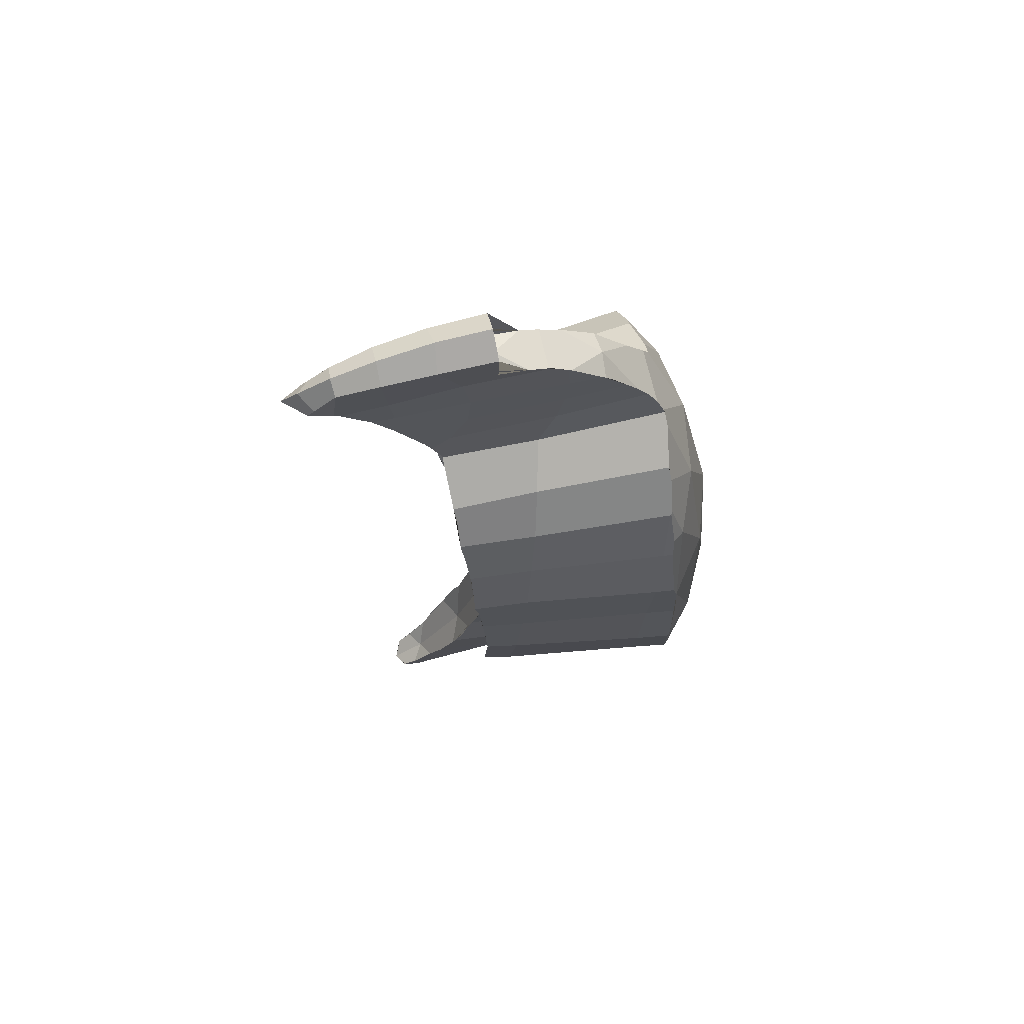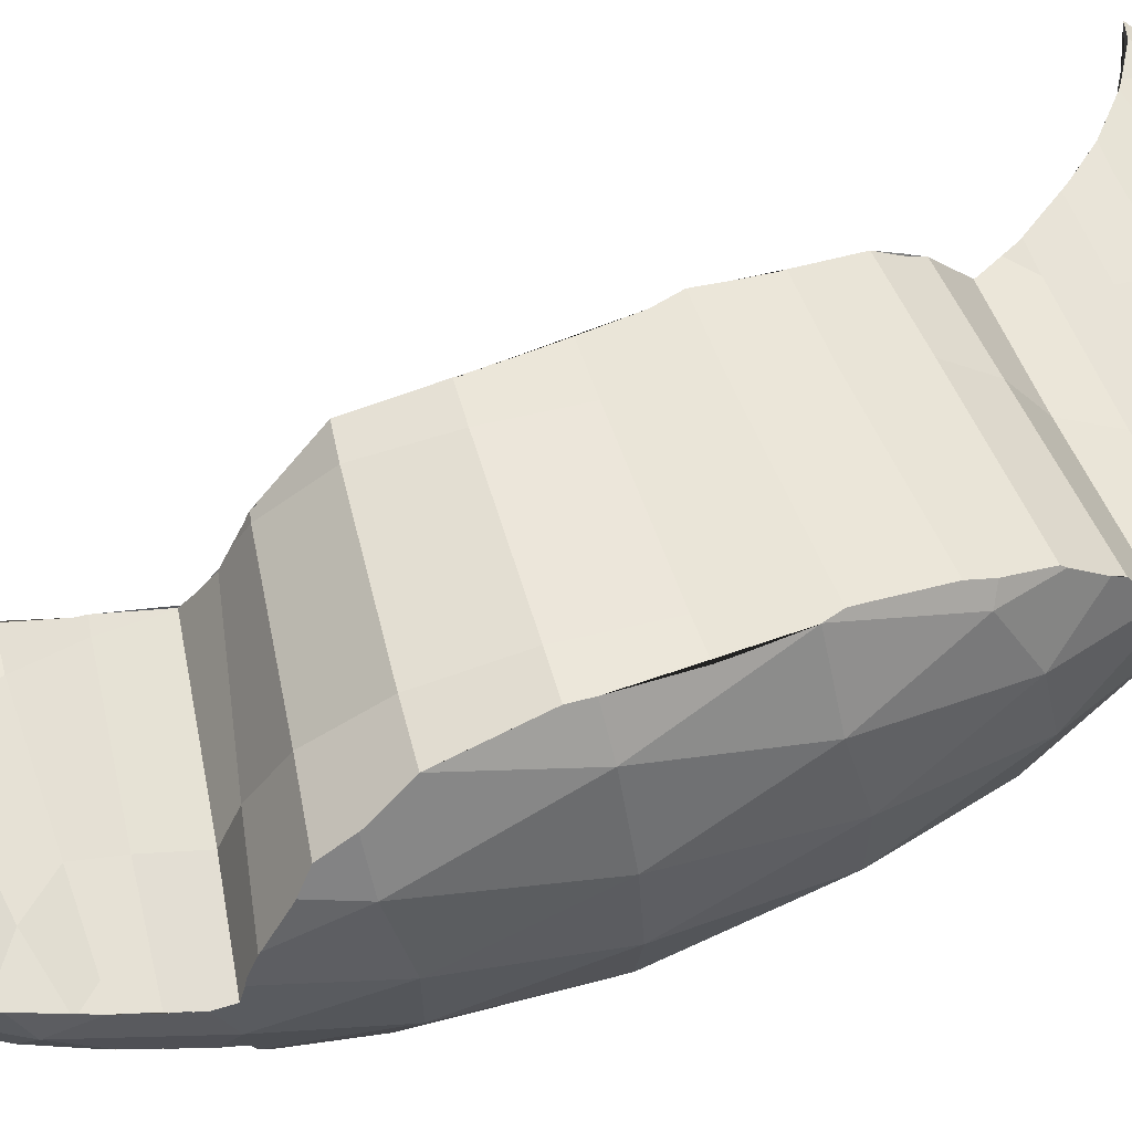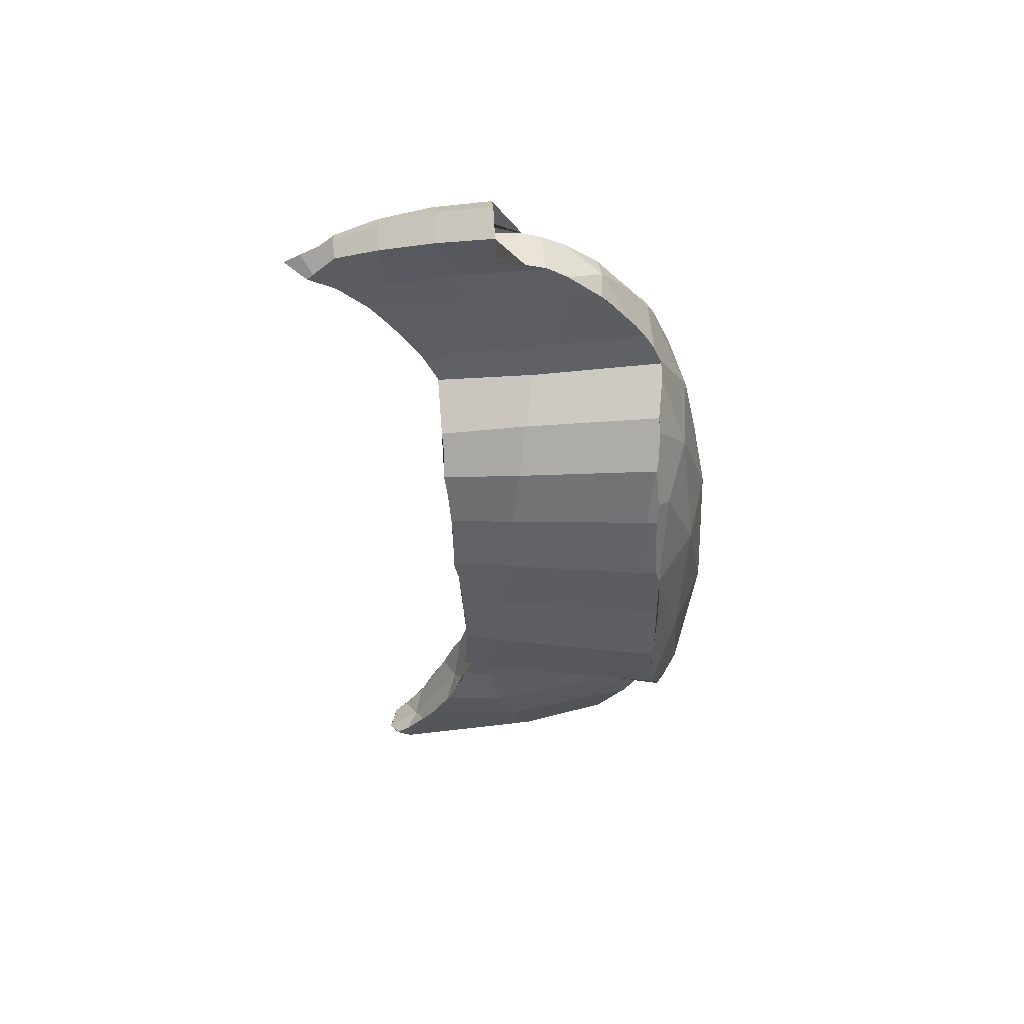
<metadata>
{"format":"obj","ext":"obj","renderer":"f3d","projection":"perspective","resolution":1024,"background":"white","views":[{"elev":69.7,"azim":167.1,"up":"+Z"},{"elev":64.6,"azim":-110.1,"up":"+Y"},{"elev":53.9,"azim":176.0,"up":"+Z"}]}
</metadata>
<code>
o joint_8
v -0.000903 0 -0.000903
v 9.7e-05 0 -0.000903
v -0.000731 -0.000531 0.000903
v -0.000731 0.000531 0.000903
v -0.000761 0 -0.001328
v 0.000239 0 -0.001328
v 0.000469 0 -0.001718
v -0.000596 -0.000675 0.000566
v -0.000572 -0.000673 0.000256
v -0.000869 -0.000447 0.000507
v -0.000542 -0.000695 -6.6e-05
v -0.000961 -0.000312 -0
v -0.000966 -0.000149 -0.000507
v -1.2e-05 -0.000589 0.000554
v 1.3e-05 -0.000597 0.000269
v 4.2e-05 -0.000611 -2.7e-05
v 0.000131 -0.000447 0.000507
v 3.9e-05 -0.000312 -0
v 3.4e-05 -0.000149 -0.000507
v -0.000966 0.000149 -0.000507
v -0.000961 0.000312 0
v -0.000869 0.000447 0.000507
v -0.000821 -0.000298 0.001015
v 3.4e-05 0.000149 -0.000507
v -0.000859 0 0.001062
v -0.000821 0.000298 0.001015
v 3.9e-05 0.000312 0
v 0.000131 0.000447 0.000507
v 0.000179 -0.000298 0.001015
v 0.000141 0 0.001062
v -0.000452 0 0.001807
v 0.000179 0.000298 0.001015
v -0.000957 0.000164 0.000558
v -0.00101 -0 0
v -0.000957 -0.000164 0.000558
v 0.000548 0 0.001807
v -0.000629 -0.000602 0.000846
v -0.000817 0.000594 -0
v -0.00016 -0.000128 0.001333
v -0.000114 -0.000314 0.001211
v -0.00087 0.00043 -0.000558
v -4.3e-05 -0.000527 0.000809
v -0.000817 -0.000594 0
v -0.00087 -0.00043 -0.000558
v 4.3e-05 0.000164 0.000558
v -1e-05 -0 0
v 4.3e-05 -0.000164 0.000558
v -0 0 0.00202
v -0.000243 -0.000105 0.001495
v 0.000212 -9.3e-05 0.00147
v 0.000244 -0.000101 0.002144
v 0.000144 -7.6e-05 0.001927
v -0 -0 0.00202
v 0.000229 0 0.002217
v 0.000466 -8.7e-05 0.002106
v 0.000445 -7.3e-05 0.001887
v 0.000646 -6.6e-05 0.00205
v 0.000464 0 0.002159
v 0.000651 0 0.002089
v -0.000517 -0.000123 -0.000828
v -0.000494 -0.000271 -0.000753
v -0.000502 -0.000485 -0.000622
v -0.000519 -0.000643 -0.000384
v 7.5e-05 -0.000118 -0.000731
v 8.4e-05 -0.000405 -0.000531
v 7e-05 -0.000578 -0.000318
v -0.000169 -5.6e-05 -0.001802
v -0.000171 0 -0.001842
v -0.000719 -0.000119 -0.001162
v -0.00053 -0.000104 -0.001297
v -0.000429 -0.000124 -0.001158
v -0.000461 -0.00012 -0.001011
v 6.9e-05 -0.000133 -0.000938
v 5.1e-05 -0.00012 -0.001149
v 0.000514 0 -0.001916
v 0.000512 -7.2e-05 -0.001843
v 7e-06 -0.000153 -0.001362
v -6.5e-05 -0.000107 -0.001609
v -0.000666 -0.000505 0.001089
v -7.5e-05 -0.000454 0.001045
v -0.000277 -0.0001 0.001644
v 0.000132 -9.1e-05 0.001623
v -0.000294 -9.8e-05 0.001787
v 0.000115 -8.3e-05 0.00177
v 0.000429 -7.4e-05 0.001751
v 0.00074 -6.8e-05 0.001964
v 0.000789 0 0.002014
v -0.000596 0.000675 0.000566
v -0.000629 0.000602 0.000846
v -0.000542 0.000695 -6.6e-05
v -0.000572 0.000673 0.000256
v 4.2e-05 0.000611 -2.7e-05
v 1.3e-05 0.000597 0.000269
v -1.2e-05 0.000589 0.000554
v -4.3e-05 0.000527 0.000809
v -0.000666 0.000505 0.001089
v -7.5e-05 0.000454 0.001045
v -0.000114 0.000314 0.001211
v -0.00016 0.000128 0.001333
v -0.000294 9.8e-05 0.001787
v -0.000243 0.000105 0.001495
v 0.000212 9.3e-05 0.00147
v 0.000244 0.000101 0.002144
v 0.000144 7.6e-05 0.001927
v 0.000115 8.3e-05 0.00177
v 0.000466 8.7e-05 0.002106
v 0.000445 7.3e-05 0.001887
v 0.000429 7.4e-05 0.001751
v 0.000646 6.6e-05 0.00205
v 0.00074 6.8e-05 0.001964
v -0.000517 0.000123 -0.000828
v -0.000494 0.000271 -0.000753
v -0.000502 0.000485 -0.000622
v -0.000519 0.000643 -0.000384
v 7.5e-05 0.000118 -0.000731
v 8.4e-05 0.000405 -0.000531
v 7e-05 0.000578 -0.000318
v -0.000169 5.6e-05 -0.001802
v 0.000512 7.2e-05 -0.001843
v -0.000461 0.00012 -0.001011
v -0.000429 0.000124 -0.001158
v -0.000719 0.000119 -0.001162
v -0.00053 0.000104 -0.001297
v 6.9e-05 0.000133 -0.000938
v 5.1e-05 0.00012 -0.001149
v 7e-06 0.000153 -0.001362
v -6.5e-05 0.000107 -0.001609
v -0.000277 0.0001 0.001644
v 0.000132 9.1e-05 0.001623
v 0.00018 -0.000589 -0
v 0.000181 -0.000587 2.3e-05
v 0.000182 -0.000589 -1.6e-05
v 0.000181 -0.000589 -1.5e-05
v 0.00019 -0.000575 0.000196
v 0.000196 -0.000572 0.000275
v 0.000209 -0.000563 0.000457
v 0.000216 -0.000565 0.000507
v 0.000227 -0.000567 0.000554
v 0.000226 -0.000539 0.000656
v 0.000229 -0.000501 0.000801
v 0.000227 -0.000506 0.000783
v 0.000251 -0.00042 0.00102
v 0.000248 -0.000357 0.001108
v 0.000247 -0.000348 0.001119
v 0.000251 -0.000299 0.001174
v 0.000243 -0.00023 0.001217
v 0.000254 -0.000107 0.001309
v 0.000242 -0.000239 0.001212
v 0.000295 -9.5e-05 0.0014
v 0.000257 -0.000105 0.001319
v 0.000322 -9.4e-05 0.001462
v 0.000326 -9.4e-05 0.001467
v 0.000644 -6.5e-05 0.001862
v 0.000667 -6.4e-05 0.001878
v 0.000654 -6.4e-05 0.001871
v 0.000525 -7.1e-05 0.001751
v 0.000553 -6.9e-05 0.001787
v 0.000767 -6.9e-05 0.001939
v 7.5e-05 -0.000179 -0.000674
v 8.2e-05 -0.000232 -0.000623
v 7.7e-05 -0.000127 -0.000722
v 8.3e-05 -0.000238 -0.000619
v 9.4e-05 -0.000294 -0.000587
v 7.8e-05 -0.000118 -0.00073
v 0.000107 -0.000364 -0.000546
v 0.000115 -0.000393 -0.000529
v 0.000117 -0.000402 -0.000523
v 0.000142 -0.000466 -0.000433
v 0.00012 -0.000418 -0.000502
v 0.000179 -0.000534 -0.000335
v 0.000193 -0.000559 -0.0003
v 7.8e-05 -0.000118 -0.000731
v 0.000124 -0.000135 -0.000928
v 0.00013 -0.000129 -0.000958
v 0.000131 -0.000129 -0.000963
v 0.000187 -0.000115 -0.001135
v 0.000618 0 -0.001846
v 0.000618 0 -0.001846
v 0.000584 -6.4e-05 -0.001804
v 0.000582 -7.2e-05 -0.001801
v 0.000364 -0.000117 -0.001512
v 0.000403 -0.000103 -0.001581
v 0.00028 -0.000129 -0.001355
v 0.000294 -0.000126 -0.001392
v 0.0002 -0.00012 -0.001172
v 0.000236 -0.000132 -0.001252
v 0.000417 -9.6e-05 -0.001607
v 0.000429 -9.4e-05 -0.001628
v 0.000513 -8.4e-05 -0.001735
v 0.000521 -8.3e-05 -0.001746
v 0.000238 -0.000463 0.000917
v 0.000239 -0.000453 0.000941
v 0.000419 -8.3e-05 0.00161
v 0.000395 -8.4e-05 0.001572
v 0.000449 -7.9e-05 0.001653
v 0.000438 -8e-05 0.001638
v 0.00086 0 0.001976
v 0.000807 -2.8e-05 0.001959
v 0.000795 -3.9e-05 0.001955
v 0.00019 0.000575 0.000196
v 0.000196 0.000572 0.000275
v 0.00018 0.000589 0
v 0.000181 0.000587 2.3e-05
v 0.000182 0.000589 -1.6e-05
v 0.000181 0.000589 -1.5e-05
v 0.000209 0.000563 0.000457
v 0.000216 0.000565 0.000507
v 0.000227 0.000567 0.000554
v 0.000226 0.000539 0.000656
v 0.000229 0.000501 0.000801
v 0.000227 0.000506 0.000783
v 0.000247 0.000348 0.001119
v 0.000248 0.000357 0.001108
v 0.000251 0.000299 0.001174
v 0.000251 0.00042 0.00102
v 0.000243 0.00023 0.001217
v 0.000242 0.000239 0.001212
v 0.000254 0.000107 0.001309
v 0.000295 9.5e-05 0.0014
v 0.000257 0.000105 0.001319
v 0.000322 9.4e-05 0.001462
v 0.000326 9.4e-05 0.001467
v 0.000644 6.5e-05 0.001862
v 0.000667 6.4e-05 0.001878
v 0.000654 6.4e-05 0.001871
v 0.000525 7.1e-05 0.001751
v 0.000553 6.9e-05 0.001787
v 0.000767 6.9e-05 0.001939
v 7.5e-05 0.000179 -0.000674
v 7.7e-05 0.000127 -0.000722
v 8.2e-05 0.000232 -0.000623
v 9.4e-05 0.000294 -0.000587
v 8.3e-05 0.000238 -0.000619
v 7.8e-05 0.000118 -0.00073
v 0.000115 0.000393 -0.000529
v 0.000117 0.000402 -0.000523
v 0.000107 0.000364 -0.000546
v 0.000193 0.000559 -0.0003
v 0.000179 0.000534 -0.000335
v 0.000142 0.000466 -0.000433
v 0.00012 0.000418 -0.000502
v 7.8e-05 0.000118 -0.000731
v 0.000124 0.000135 -0.000928
v 0.000131 0.000129 -0.000963
v 0.000187 0.000115 -0.001135
v 0.00013 0.000129 -0.000958
v 0.000584 6.4e-05 -0.001804
v 0.000582 7.2e-05 -0.001801
v 0.00028 0.000129 -0.001355
v 0.000294 0.000126 -0.001392
v 0.000364 0.000117 -0.001512
v 0.000403 0.000103 -0.001581
v 0.000236 0.000132 -0.001252
v 0.0002 0.00012 -0.001172
v 0.000417 9.6e-05 -0.001607
v 0.000429 9.4e-05 -0.001628
v 0.000513 8.4e-05 -0.001735
v 0.000521 8.3e-05 -0.001746
v 0.000238 0.000463 0.000917
v 0.000239 0.000453 0.000941
v 0.000395 8.4e-05 0.001572
v 0.000419 8.3e-05 0.00161
v 0.000449 7.9e-05 0.001653
v 0.000438 8e-05 0.001638
v 0.000807 2.8e-05 0.001959
v 0.000795 3.9e-05 0.001955
v -0.000882 -0.000145 -0.000893
v -0.000871 -0.000124 -0.00096
v -0.000875 -0.000215 -0.000873
v -0.00067 -0.000507 0.001088
v -0.000679 -0.000573 0.000933
v -0.000675 -0.000491 0.001107
v -0.00067 -0.000505 0.001091
v -0.00067 -0.000506 0.001089
v -0.000675 0.000491 0.001107
v -0.00068 0.000459 0.001144
v -0.000689 0.000394 0.001217
v -0 8.8e-05 0.001994
v -0.000123 8.9e-05 0.001981
v -0.00067 0.000505 0.001091
v -0.00067 0.000506 0.001089
v -0.00067 0.000507 0.001088
v -0.000679 0.000573 0.000933
v -0.000123 -8.9e-05 0.001981
v -0.000205 -8.8e-05 0.001955
v -0.000205 8.8e-05 0.001955
v -0.000444 0.000102 0.001778
v -0.000433 0.000102 0.001787
v -0.000299 9.2e-05 0.001899
v -0.000299 -9.2e-05 0.001899
v -0.000286 9.1e-05 0.001907
v -0.000286 -9.1e-05 0.001907
v -0.000221 -8.7e-05 0.001946
v -0.000221 8.7e-05 0.001946
v -0.000444 -0.000102 0.001778
v -0.000433 -0.000102 0.001787
v -0.000594 0.000103 0.00159
v -0.000543 0.000101 0.001654
v -0.00048 0.0001 0.001734
v -0.000678 -0.000121 0.001462
v -0.000652 -0.000109 0.0015
v -0.000678 0.000121 0.001462
v -0.000652 0.000109 0.0015
v -0.000637 0.000106 0.001524
v -0.000637 -0.000106 0.001524
v -0.000594 -0.000103 0.00159
v -0.000543 -0.000101 0.001654
v -0.00048 -0.0001 0.001734
v -0.000686 0.000357 0.001258
v -0.000686 0.000351 0.001264
v -0.000712 0.000197 0.001353
v -0.000705 0.000139 0.001401
v -0.000711 0.000144 0.001383
v -0.000712 0.000162 0.001372
v -0.000705 -0.000139 0.001401
v -0.000711 -0.000144 0.001383
v -0.000712 -0.000162 0.001372
v -0.000712 -0.000197 0.001353
v -0.000689 -0.000394 0.001217
v -0.000686 -0.000357 0.001258
v -0.000686 -0.000351 0.001264
v -0.00068 -0.000459 0.001144
v -0 -8.8e-05 0.001994
v -0.000676 0.000676 0.000608
v -0.000677 0.000686 0.00057
v -0.000671 0.000607 0.000849
v -0.000694 0.000688 0.000508
v -0.000676 -0.000676 0.000608
v -0.000677 -0.000686 0.00057
v -0.000671 -0.000607 0.000849
v -0.000694 -0.000688 0.000508
v -0.000694 0.000688 0.000507
v -0.000695 0.000688 0.000505
v -0.000703 0.00069 0.000329
v -0.000699 0.000712 -0
v -0.000699 0.000711 1.4e-05
v -0.000705 0.000692 0.000256
v -0.000716 0.000667 -0.000403
v -0.000716 0.000667 -0.000404
v -0.000692 0.000713 -7.6e-05
v -0.000699 0.0007 -0.00017
v -0.000763 0.000577 -0.000558
v -0.000761 0.000583 -0.000546
v -0.000776 0.000524 -0.000668
v -0.000814 0.000454 -0.000721
v -0.00082 0.000433 -0.000736
v -0.000852 0.000321 -0.000823
v -0.000854 0.000312 -0.000829
v -0.000867 0.000247 -0.000863
v -0.000875 0.000215 -0.000873
v -0.000871 0.000124 -0.00096
v -0.000882 0.000145 -0.000893
v -0.000694 -0.000688 0.000507
v -0.000695 -0.000688 0.000505
v -0.000699 -0.000712 0
v -0.000699 -0.000711 1.4e-05
v -0.000705 -0.000692 0.000256
v -0.000703 -0.00069 0.000329
v -0.000761 -0.000583 -0.000546
v -0.000763 -0.000577 -0.000558
v -0.000716 -0.000667 -0.000404
v -0.000692 -0.000713 -7.6e-05
v -0.000699 -0.0007 -0.00017
v -0.000716 -0.000667 -0.000403
v -0.000867 -0.000247 -0.000863
v -0.000854 -0.000312 -0.000829
v -0.000852 -0.000321 -0.000823
v -0.000814 -0.000454 -0.000721
v -0.00082 -0.000433 -0.000736
v -0.000776 -0.000524 -0.000668
v -0.00069 0.000103 -0.001424
v -0.000693 0.000103 -0.001419
v -0.000687 0.000102 -0.00143
v -0.000714 0.000106 -0.001382
v -0.000538 0 -0.001706
v -0.000538 0 -0.001706
v -0.000546 2.1e-05 -0.001688
v -0.00056 5.6e-05 -0.001655
v -0.000769 0.000118 -0.001246
v -0.000772 0.000119 -0.001239
v -0.000776 0.000119 -0.00123
v -0.000799 0.000118 -0.001176
v -0.000799 0.000118 -0.001175
v -0.000808 0.000119 -0.00115
v -0.000814 0.000122 -0.001128
v -0.000839 0.000119 -0.001056
v -0.000868 0.000121 -0.000969
v -0.000799 -0.000118 -0.001175
v -0.000808 -0.000119 -0.00115
v -0.000839 -0.000119 -0.001056
v -0.000814 -0.000122 -0.001128
v -0.000868 -0.000121 -0.000969
v -0.000693 -0.000103 -0.001419
v -0.00069 -0.000103 -0.001424
v -0.000687 -0.000102 -0.00143
v -0.000714 -0.000106 -0.001382
v -0.000546 -2.1e-05 -0.001688
v -0.00056 -5.6e-05 -0.001655
v -0.000772 -0.000119 -0.001239
v -0.000776 -0.000119 -0.00123
v -0.000769 -0.000118 -0.001246
v -0.000799 -0.000118 -0.001176
v -0 -9.5e-05 0.002053
v -0 9.5e-05 0.002053
v -0 -0.000106 0.002157
v -0 -5.2e-05 0.002197
v -0 0 0.00223
v -0 0.000106 0.002157
v -0 5.2e-05 0.002197
f 13 1 268 267 269
f 13 20 1
f 270 274 273 272 3 271
f 275 4 26 277 276
f 48 278 279
f 282 283 4 275 280 281
f 284 53 48 279 286 285
f 287 31 289 288
f 291 289 31 290 292 293 285 286 294
f 31 295 296 290
f 298 297 31 287 299
f 306 31 297 304 303 302 300 301 305
f 31 306 307 308 295
f 277 26 311 310 309
f 26 25 312 313 314 311
f 302 312 25 315 300
f 25 23 318 317 316 315
f 321 318 23 319 320
f 23 3 272 322 319
f 323 53 284
f 4 283 326 324 325 327
f 26 4 22
f 21 33 22
f 20 34 21
f 22 33 26
f 33 25 26
f 21 34 33
f 34 35 33
f 33 35 25
f 35 23 25
f 20 13 34
f 13 12 34
f 34 12 35
f 12 10 35
f 35 10 23
f 3 23 10
f 329 328 330 271 3 331
f 332 22 4 327
f 335 38 333 334 337 336
f 22 332 333 38
f 38 21 22
f 339 38 335 340 341 338
f 41 38 339 343 342
f 21 38 41
f 41 20 21
f 41 342 344 345
f 41 345 346 347
f 20 41 347 348 349 350
f 1 20 350 352 351
f 3 10 353 331
f 12 43 10
f 13 44 12
f 10 43 354 353
f 43 355 356 357 358 354
f 43 12 44
f 43 44 360 359 361
f 355 43 361 364 363 362
f 44 13 269 365 366 367
f 368 44 367 369
f 360 44 368 370
f 376 5 374 372 371 373 378 377 375
f 380 379 374 5 383 382 381
f 385 384 383 5 1 351 387 386
f 268 1 5 388 389 391 390 392
f 393 396 5 376 397 398 395 394
f 400 402 388 5 396 401 399
f 404 278 48 53 323 403 405 406 407 409 408
f 328 329 8 37 330
f 362 11 9 357 356 355
f 358 357 9 8 329 331 353 354
f 9 11 16 15
f 8 9 15 14
f 37 8 14 42
f 135 15 16 132 133 130 131 134
f 138 14 15 135 136 137
f 141 140 42 14 138 139
f 273 274 79 322 272
f 322 79 80 40 321 320 319
f 321 40 39 316 317 318
f 145 40 80 142 143 144
f 147 39 40 145 148 146
f 290 296 83 292
f 39 49 305 301 300 315 316
f 150 149 50 49 39 147
f 284 285 293 52 51 405 403 323
f 292 83 84 52 293
f 51 54 407 406 405
f 50 149 151 152
f 55 51 52 56
f 56 52 84 85
f 155 154 57 55 56 153
f 157 153 56 85 156
f 51 55 58 54
f 55 57 59 58
f 86 87 59 57
f 158 86 57 154
f 269 267 60 61 366 365
f 367 366 61 62 370 368 369
f 360 370 62 63 364 361 359
f 63 11 362 363 364
f 159 160 61 60 64 161
f 163 65 62 61 160 162
f 63 62 65 66
f 16 11 63 66
f 64 164 161
f 167 65 163 165 166
f 171 66 65 167 169 168 170
f 132 16 66 171
f 67 68 75 76
f 376 375 68 67 398 397
f 60 267 268 392 390 72
f 401 70 71 69 400 399
f 400 69 389 388 402
f 389 69 71 72 390 391
f 393 70 401 396
f 64 60 72 73
f 72 71 74 73
f 71 70 77 74
f 70 393 394 78 77
f 395 398 67 78 394
f 172 164 64 73 173
f 174 173 73 74 176 175
f 180 76 75 177 178 179
f 184 183 77 78 182 181
f 185 176 74 77 183
f 183 186 185
f 187 182 78 67 76 189 188
f 189 76 180 190
f 271 330 37 79 274 270
f 80 79 37 42
f 142 80 42 140 191 192
f 49 81 307 306 305
f 82 81 49 50
f 194 193 82 50 152
f 81 83 296 295 308 307
f 84 83 81 82
f 196 195 85 84 82 193
f 85 195 156
f 197 87 86 158 199 198
f 89 88 325 324 326
f 336 337 91 90 340 335
f 332 327 325 88 91 337 334 333
f 91 93 92 90
f 88 94 93 91
f 89 95 94 88
f 205 204 92 93 201 200 203 202
f 206 201 93 94 208 207
f 209 208 94 95 210 211
f 96 281 280 275 276
f 310 98 97 96 276 277 309
f 313 99 98 310 311 314
f 215 97 98 214 212 213
f 214 98 99 218 216 217
f 100 288 289 291
f 302 303 304 101 99 313 312
f 220 218 99 101 102 219
f 279 278 404 408 103 104 294 286
f 294 104 105 100 291
f 409 407 54 103 408
f 102 222 221 219
f 106 107 104 103
f 107 108 105 104
f 223 107 106 109 224 225
f 226 108 107 223 227
f 103 54 58 106
f 106 58 59 109
f 110 109 59 87
f 109 110 228 224
f 112 111 352 350 349 348
f 113 112 348 347 346 345 344
f 114 113 344 342 343 339 338
f 340 90 114 338 341
f 229 230 115 111 112 231
f 233 231 112 113 116 232
f 114 117 116 113
f 92 117 114 90
f 230 234 115
f 237 232 116 236 235
f 236 116 117 238 239 240 241
f 238 117 92 204
f 118 119 75 68
f 378 118 68 375 377
f 351 352 111 120 386 387
f 380 381 122 121 123 379
f 383 384 122 381 382
f 385 386 120 121 122 384
f 379 123 372 374
f 115 124 120 111
f 120 124 125 121
f 121 125 126 123
f 371 372 123 126 127
f 373 371 127 118 378
f 242 243 124 115 234
f 244 245 125 124 243 246
f 247 177 75 119 248
f 251 252 127 126 249 250
f 249 126 125 245 254
f 254 253 249
f 118 127 252 255 256 257 119
f 248 119 257 258
f 281 96 89 326 283 282
f 97 95 89 96
f 259 210 95 97 215 260
f 298 128 101 304 297
f 129 102 101 128
f 222 102 129 262 261
f 288 100 128 298 299 287
f 105 129 128 100
f 129 105 108 263 264 262
f 108 226 263
f 228 110 87 197 265 266
f 174 175 2 19 159 161 164 172 173
f 19 2 24
f 213 212 32 260 215
f 265 197 198 199 266
f 225 36 227 223
f 199 158 154 155 36 225 224 228 266
f 36 155 153 157
f 226 227 36 264 263
f 194 152 151 221 222 261 262 264 36 196 193
f 195 196 36 157 156
f 217 32 212 214
f 218 220 30 32 217 216
f 219 221 151 149 150 30 220
f 146 148 29 30 150 147
f 145 144 29 148
f 144 143 142 192 29
f 259 260 32 28 211 210
f 27 28 45
f 24 27 46
f 32 45 28
f 30 45 32
f 27 45 46
f 46 45 47
f 45 30 47
f 29 47 30
f 24 46 19
f 19 46 18
f 46 47 18
f 18 47 17
f 29 17 47
f 191 140 141 17 29 192
f 209 211 28 207 208
f 206 207 28 203 200 201
f 28 27 202 203
f 238 204 205 240 239
f 240 205 202 27 241
f 241 27 24 237 235 236
f 233 232 237 24 229 231
f 230 229 24 2 244 246 243 242 234
f 139 138 137 17 141
f 18 17 131 130
f 167 166 165 19 18 169
f 136 135 134 131 17 137
f 168 169 18 130 133
f 170 168 133 132 171
f 160 159 19 165 163 162
f 248 258 7 178 177 247
f 7 258 257 256
f 252 251 250 6 7 256 255
f 253 254 6 250 249
f 244 2 6 254 245
f 185 6 2 175 176
f 187 188 7 6 184 181 182
f 179 178 7 190 180
f 186 183 184 6 185
f 189 190 7 188

</code>
